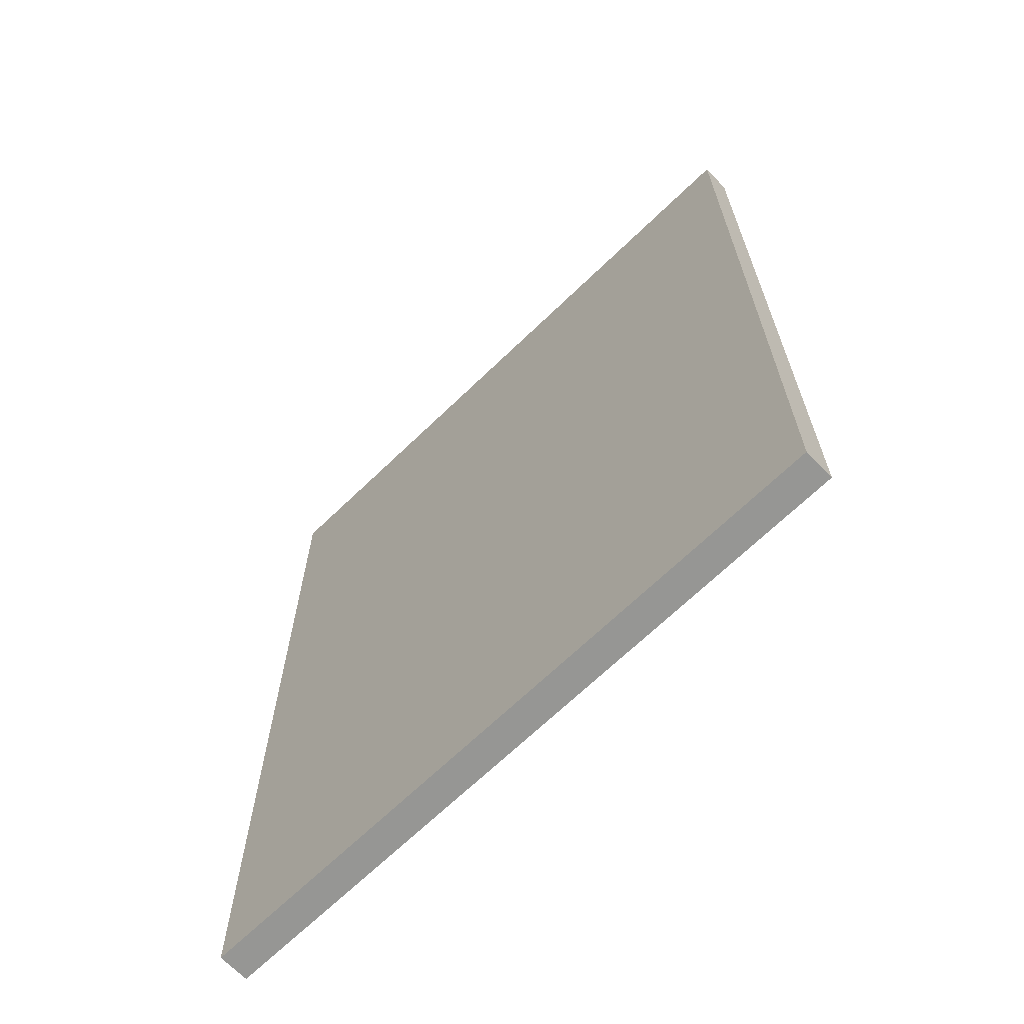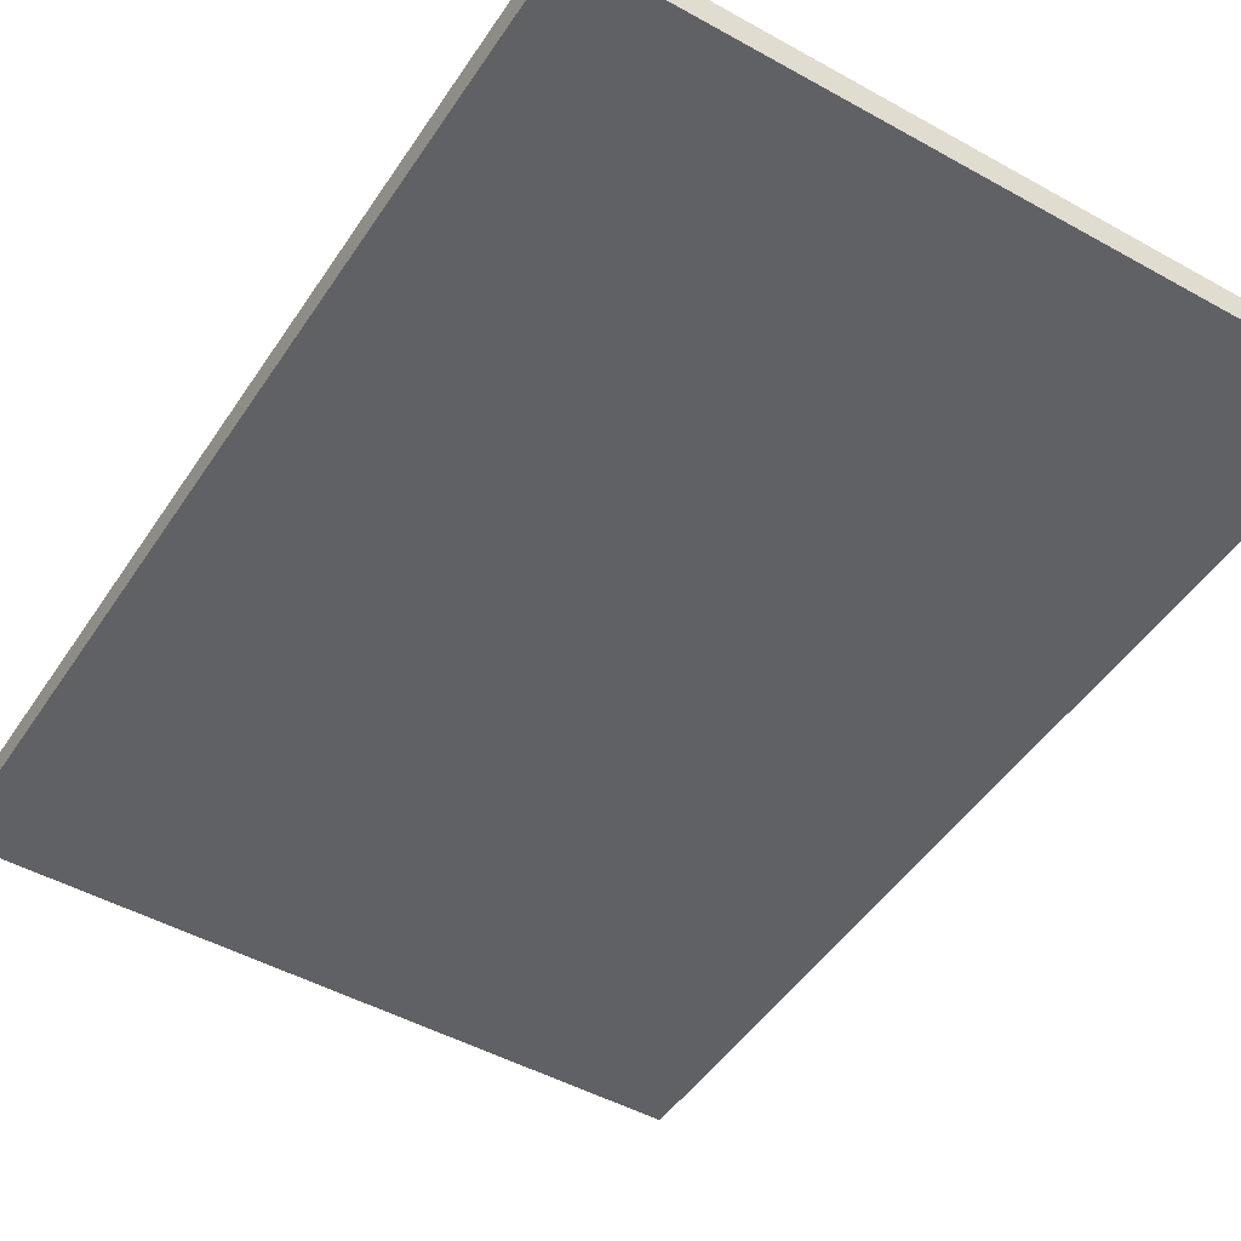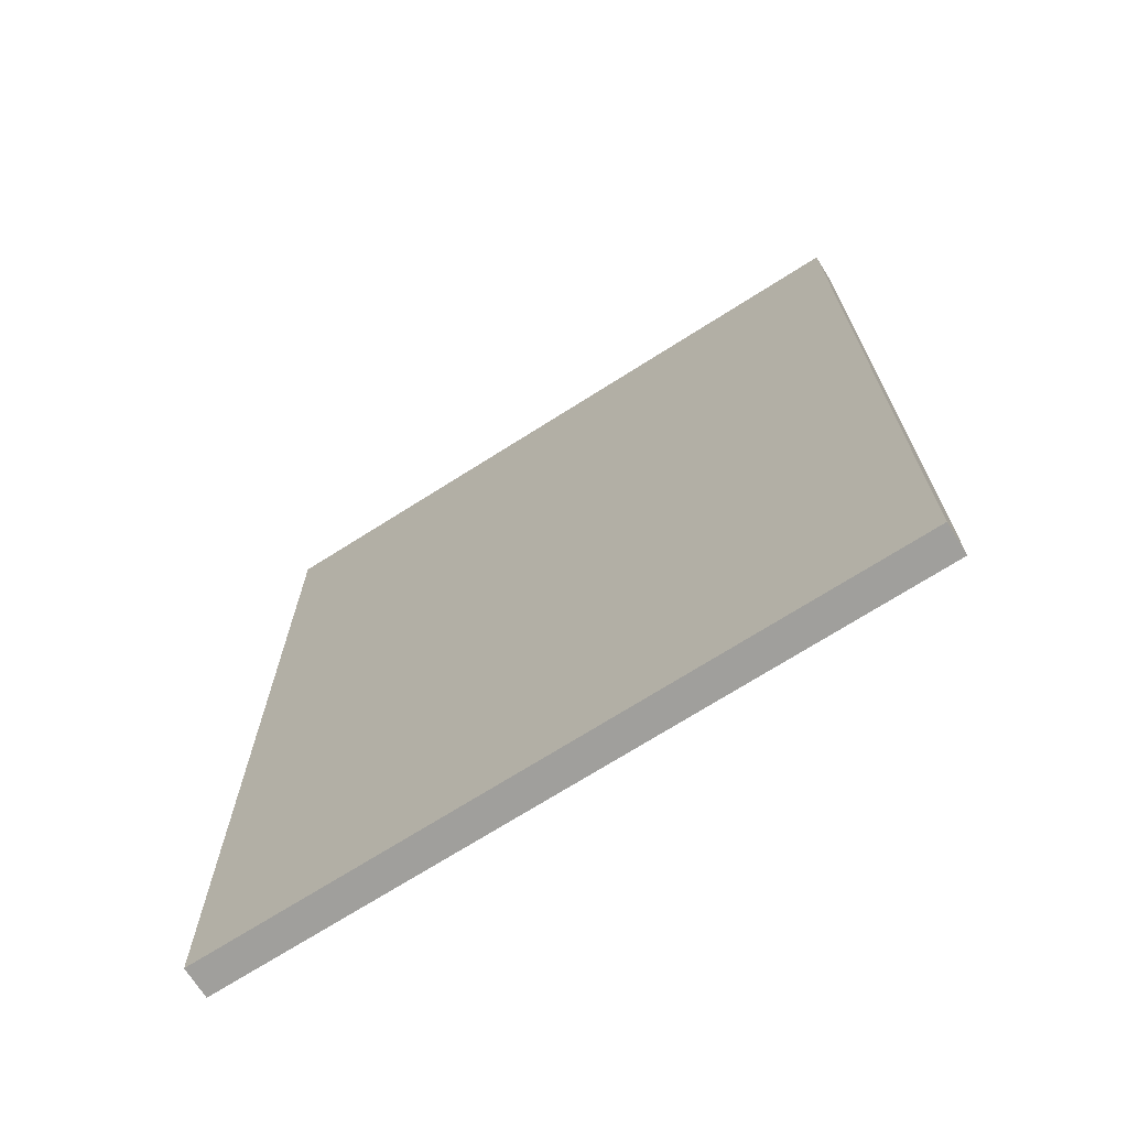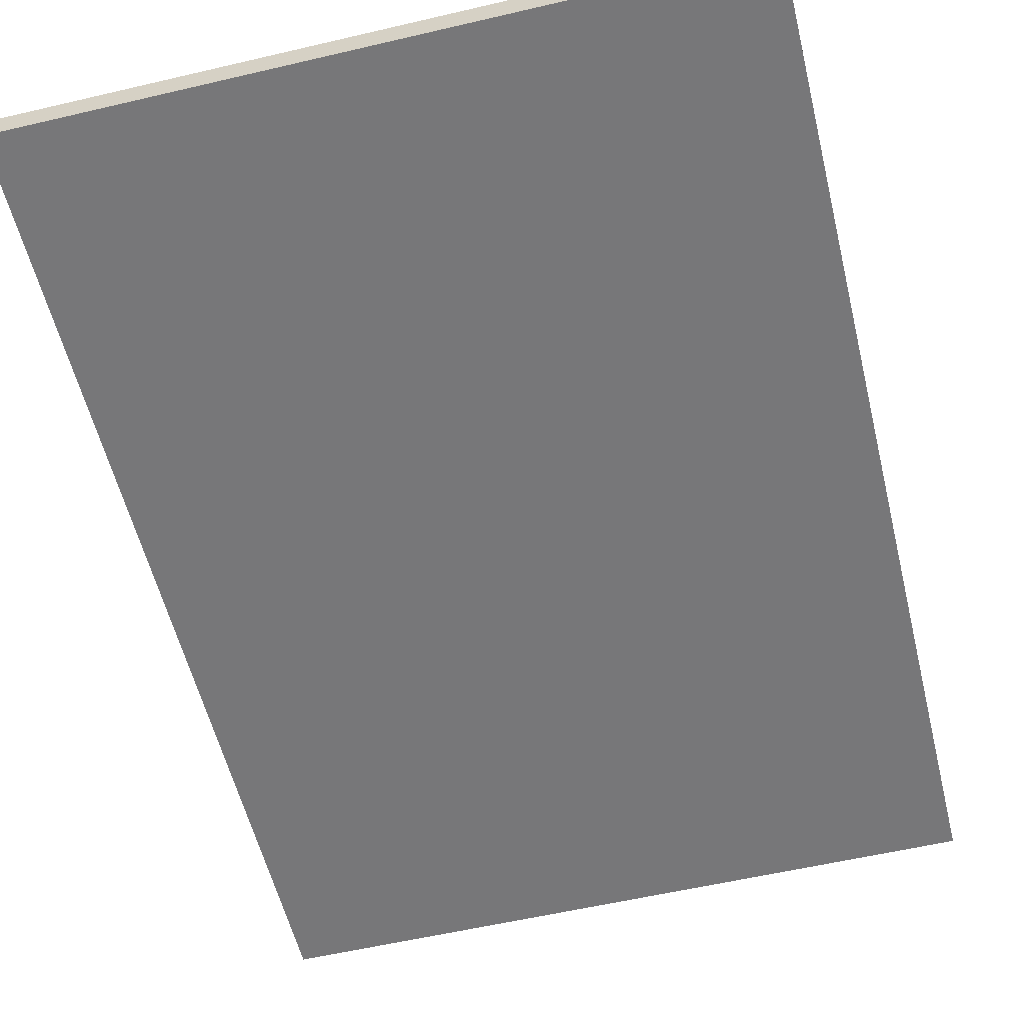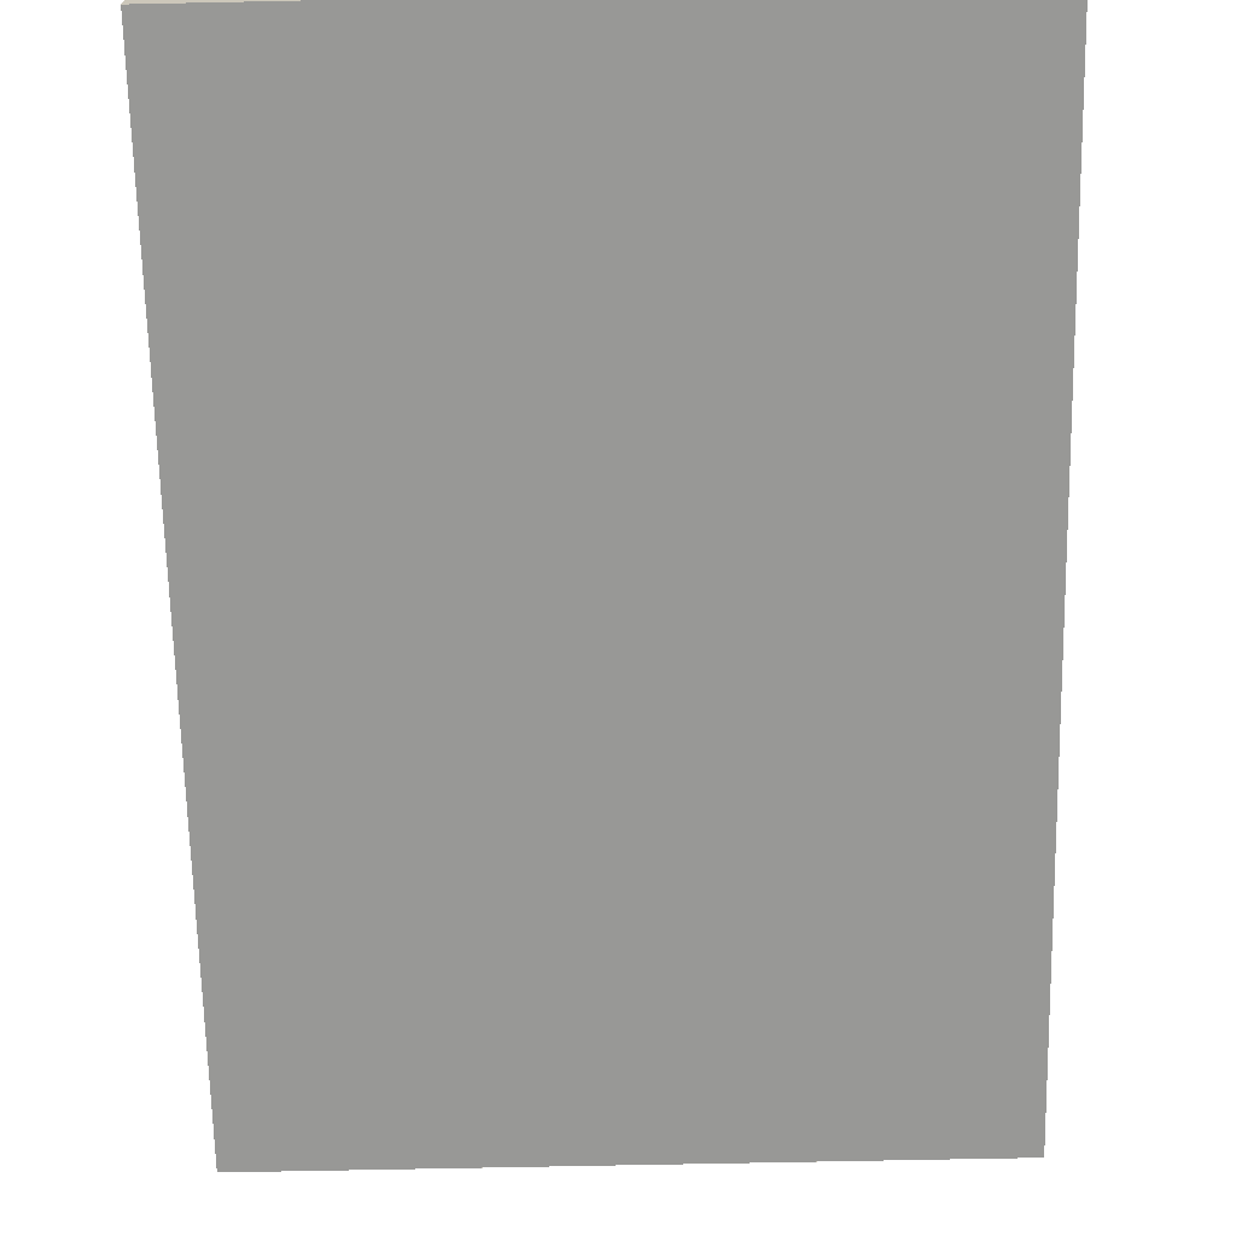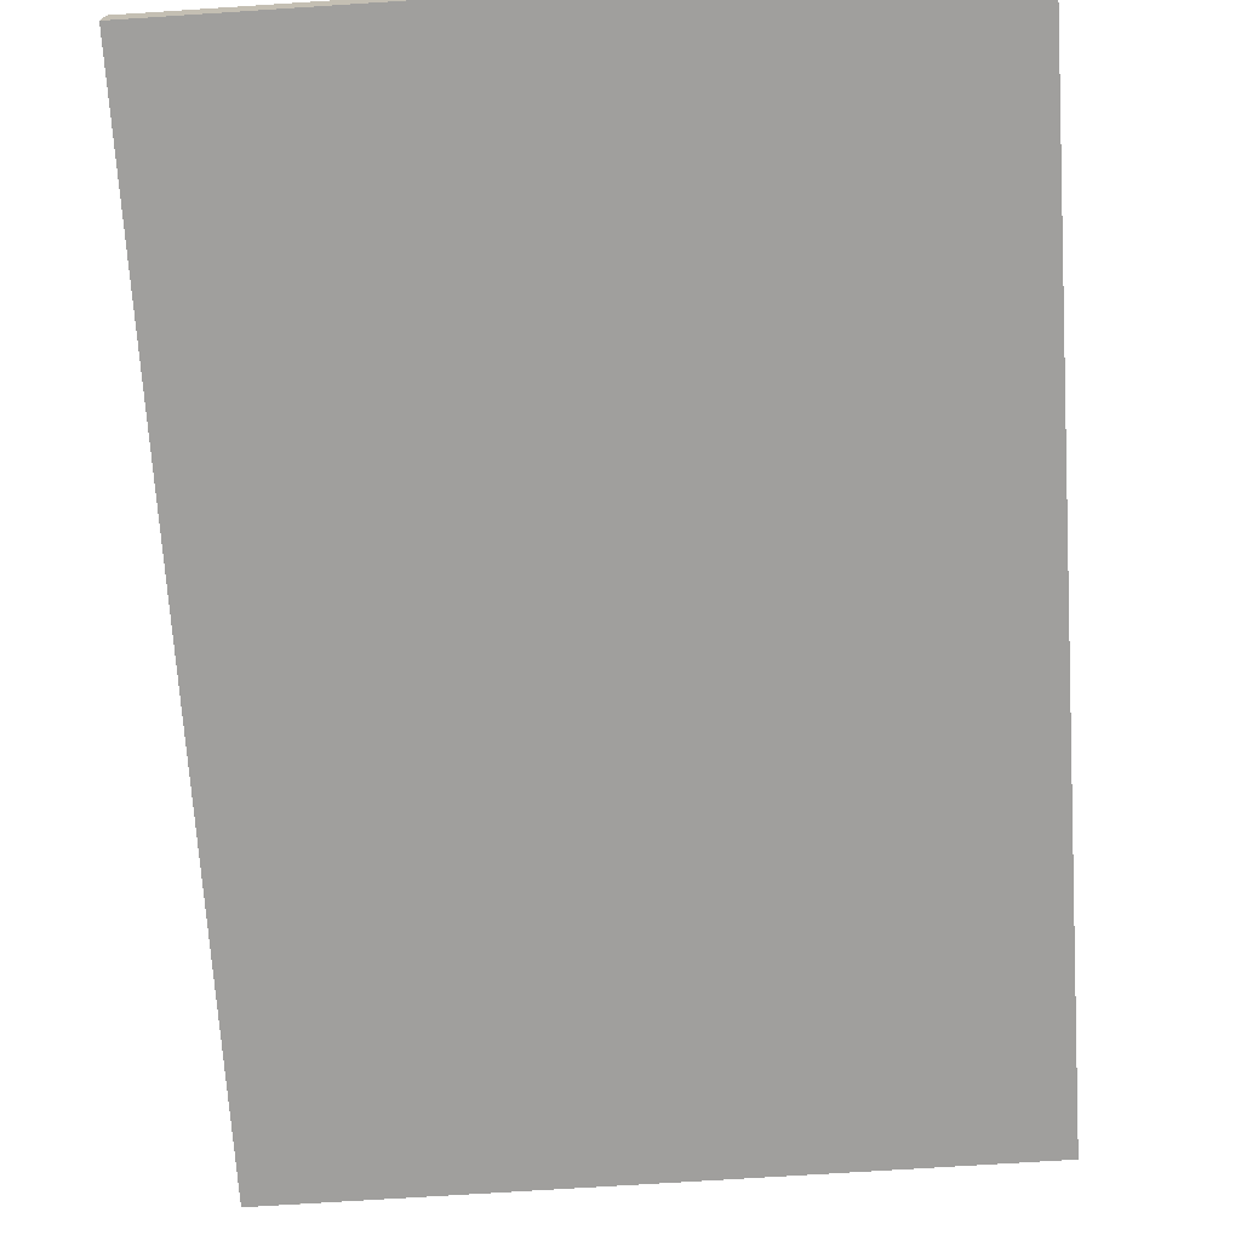
<metadata>
{"format":"obj","ext":"obj","renderer":"f3d","projection":"perspective","resolution":1024,"background":"white","views":[{"elev":-67.7,"azim":-135.9,"up":"+Z"},{"elev":-48.1,"azim":148.0,"up":"+Y"},{"elev":-71.2,"azim":32.4,"up":"+Z"},{"elev":-57.2,"azim":-166.3,"up":"+Y"},{"elev":-68.4,"azim":1.2,"up":"+Y"},{"elev":-71.3,"azim":-176.3,"up":"+Y"}]}
</metadata>
<code>
o floor (8)
g floor (8)
v 6.402 0.05527 2.611e-06
v -1.807e-06 0.05527 2.611e-06
v 6.402 0.3428 5.314e-06
v -1.807e-06 0.3428 5.314e-06
v -1.807e-06 0.05527 -8.995
v -1.807e-06 0.3428 -8.995
v 6.402 0.05527 -8.995
v 6.402 0.3428 -8.995
f 3 4 2 1
f 4 6 5 2
f 6 8 7 5
f 8 3 1 7
f 8 6 4 3
f 1 2 5 7

</code>
